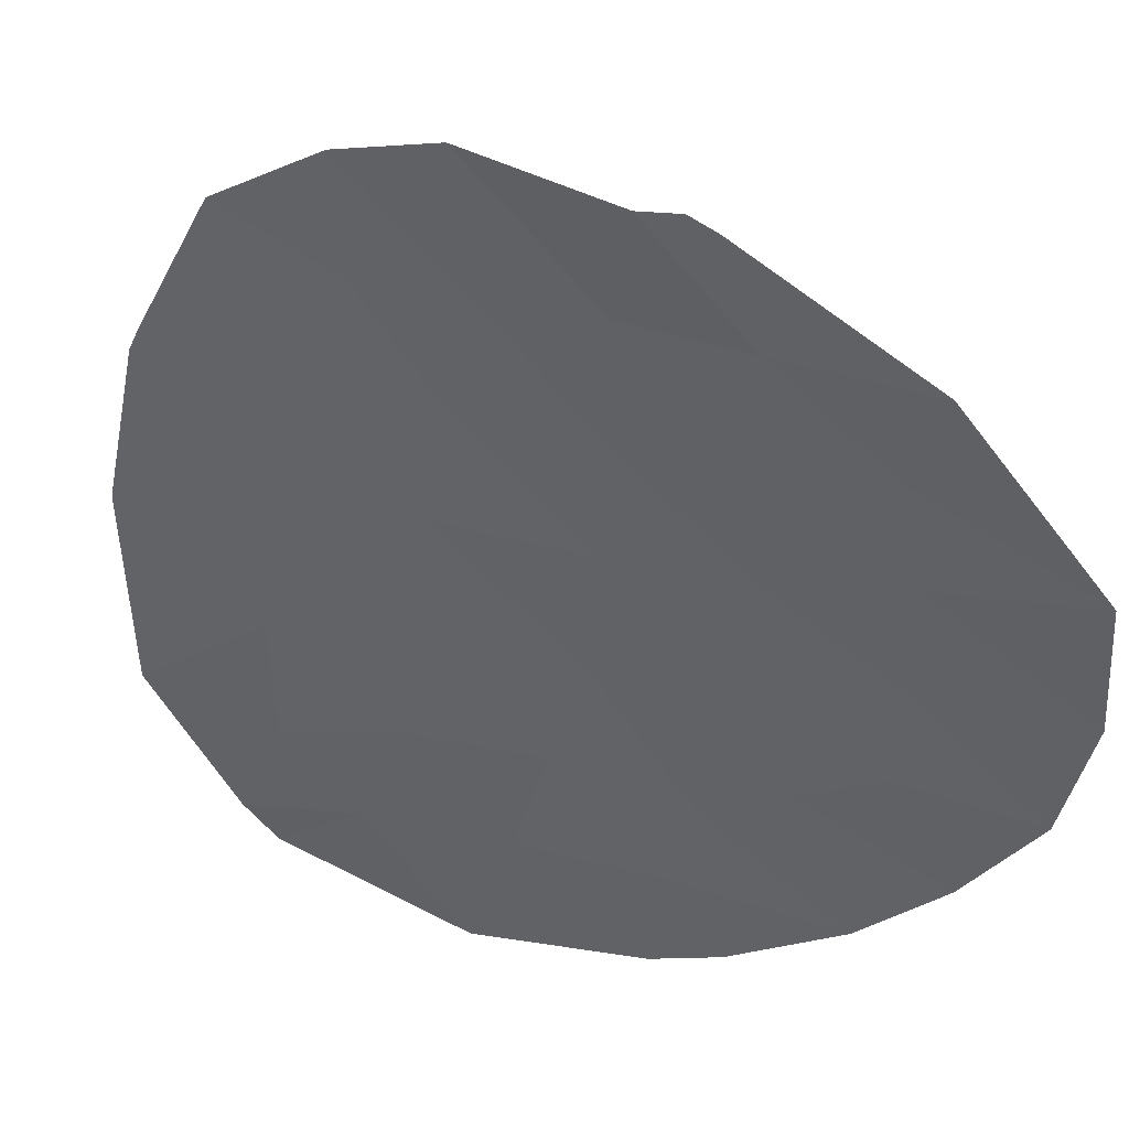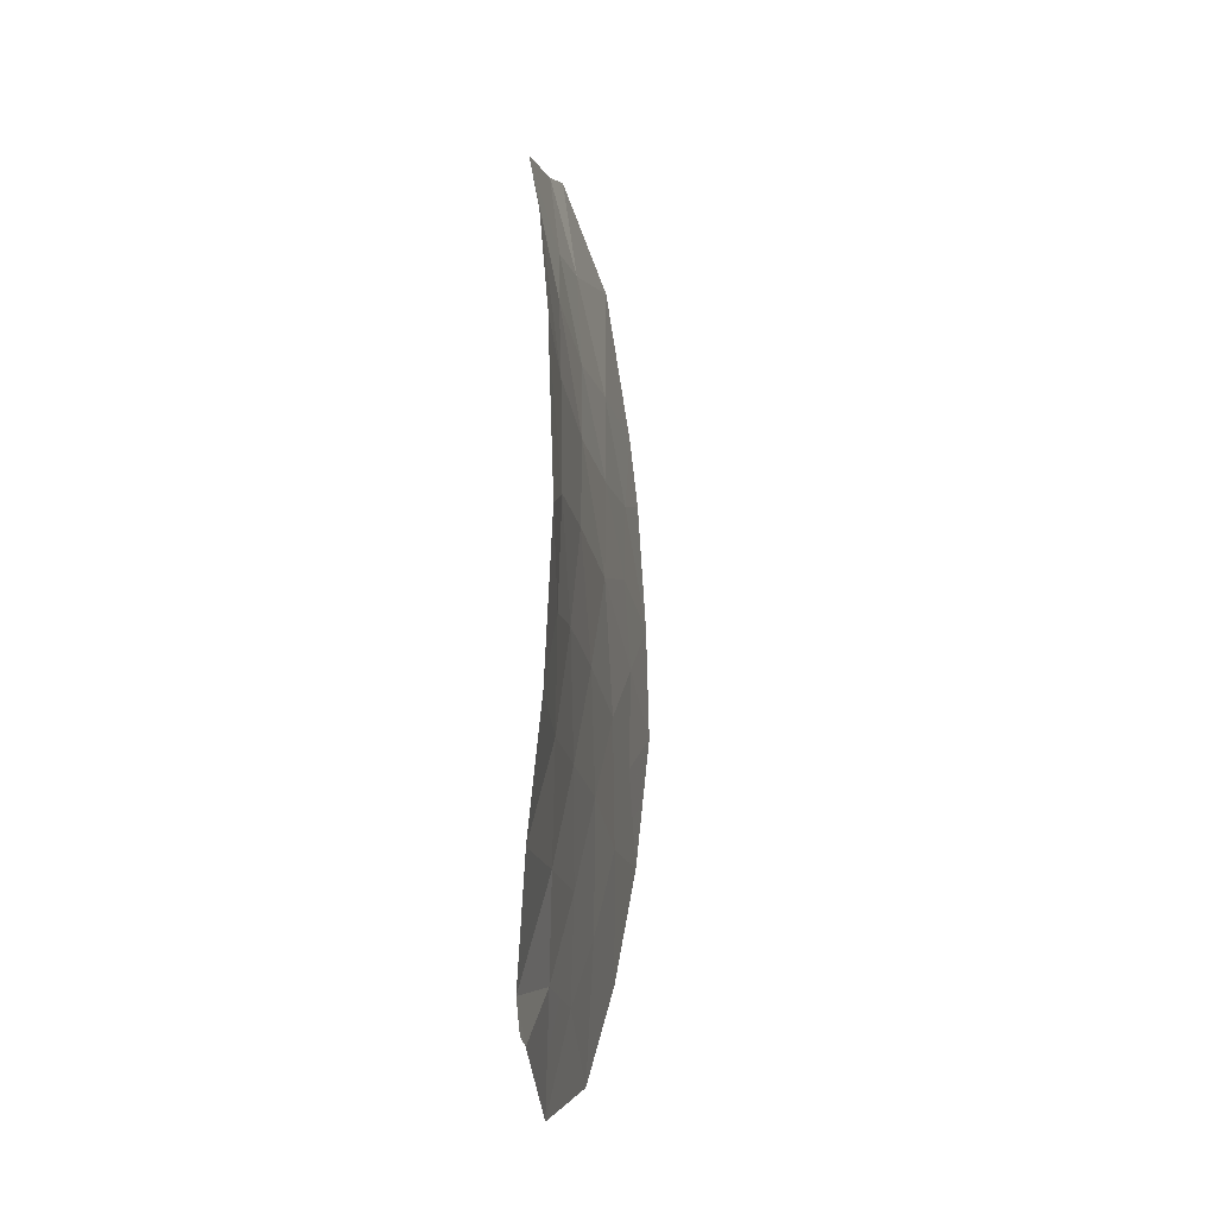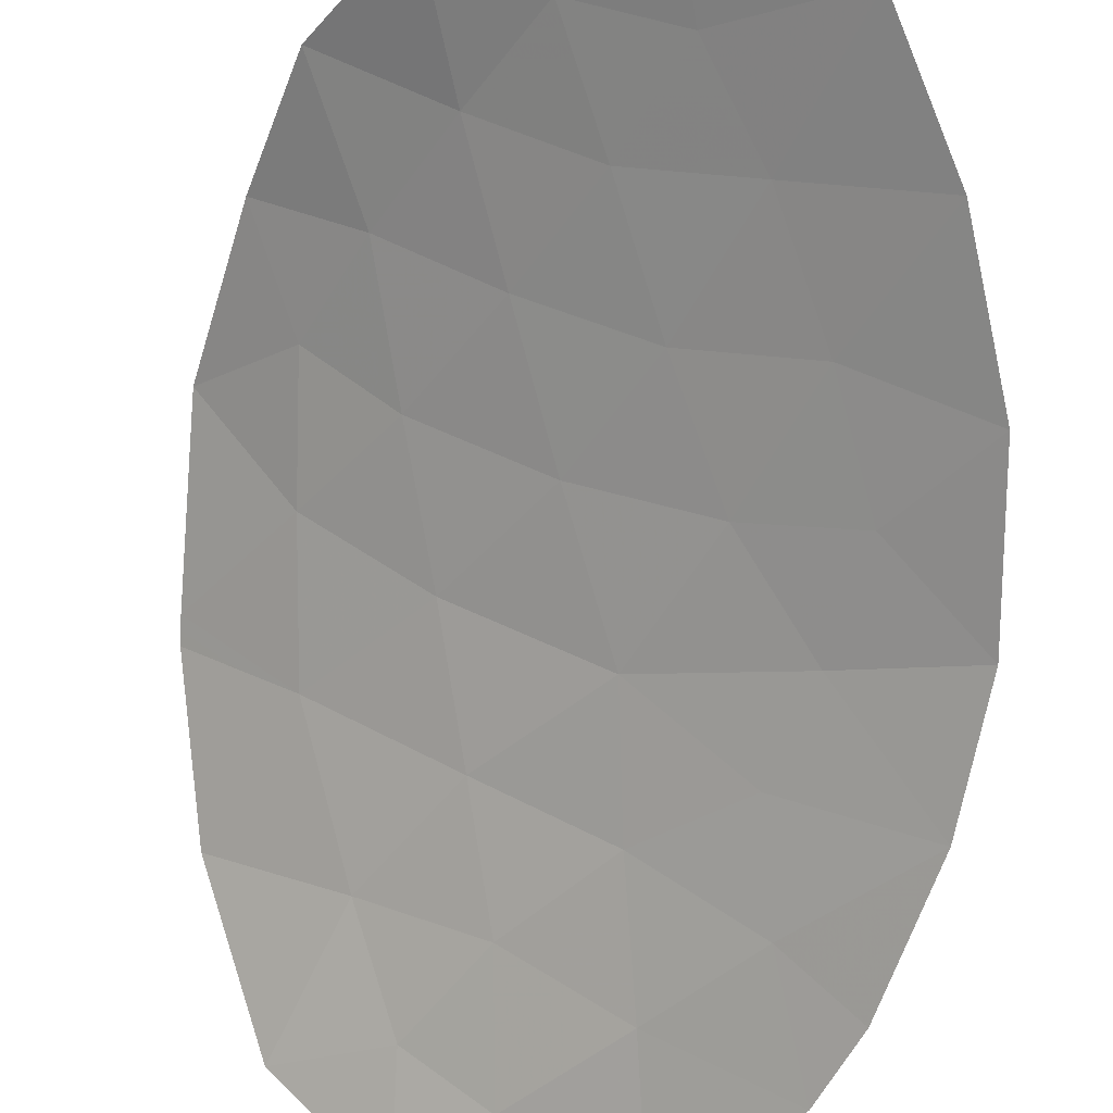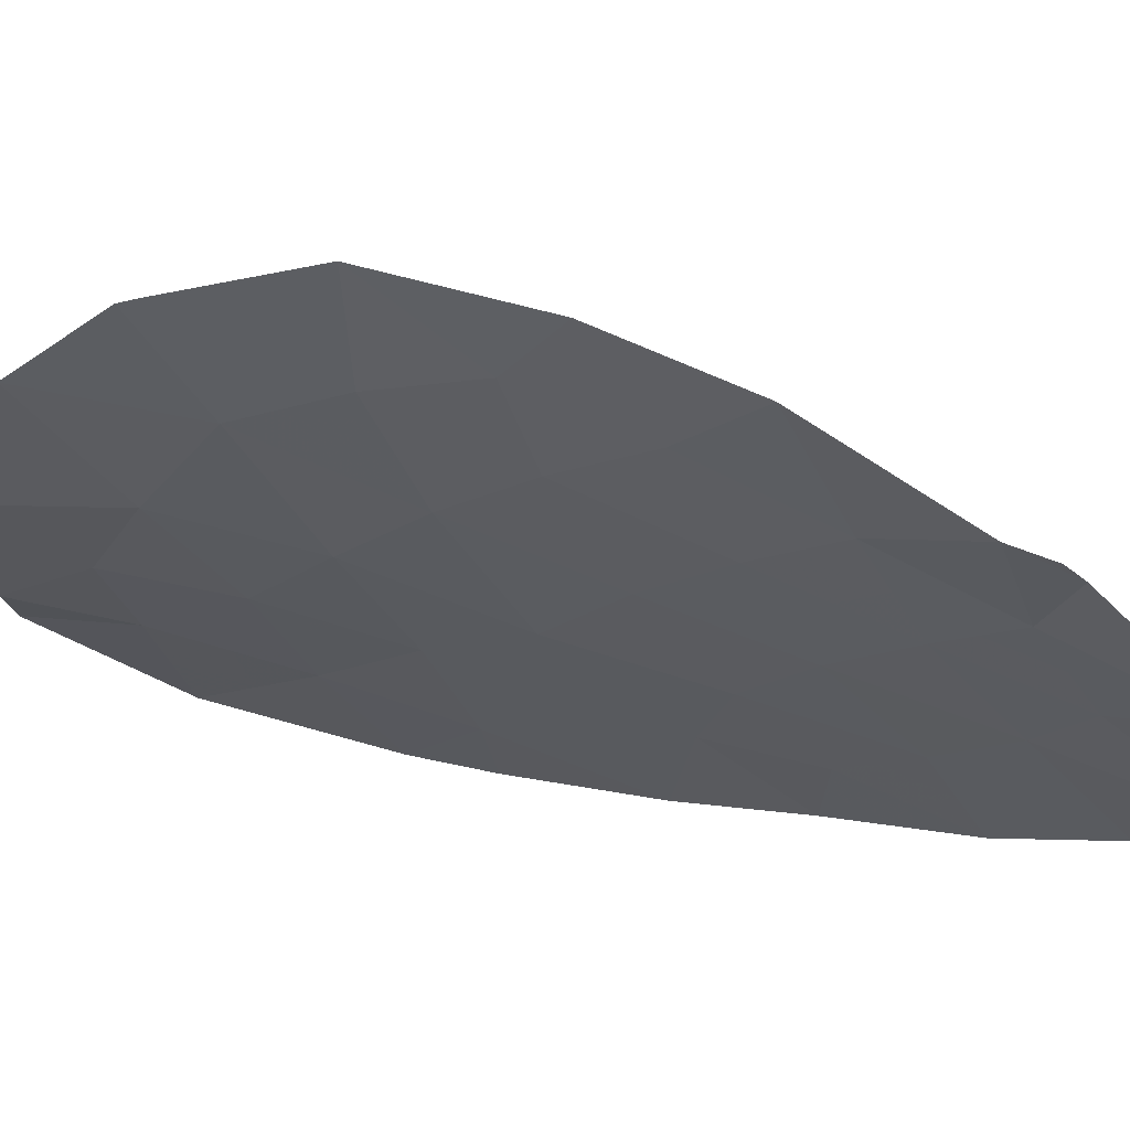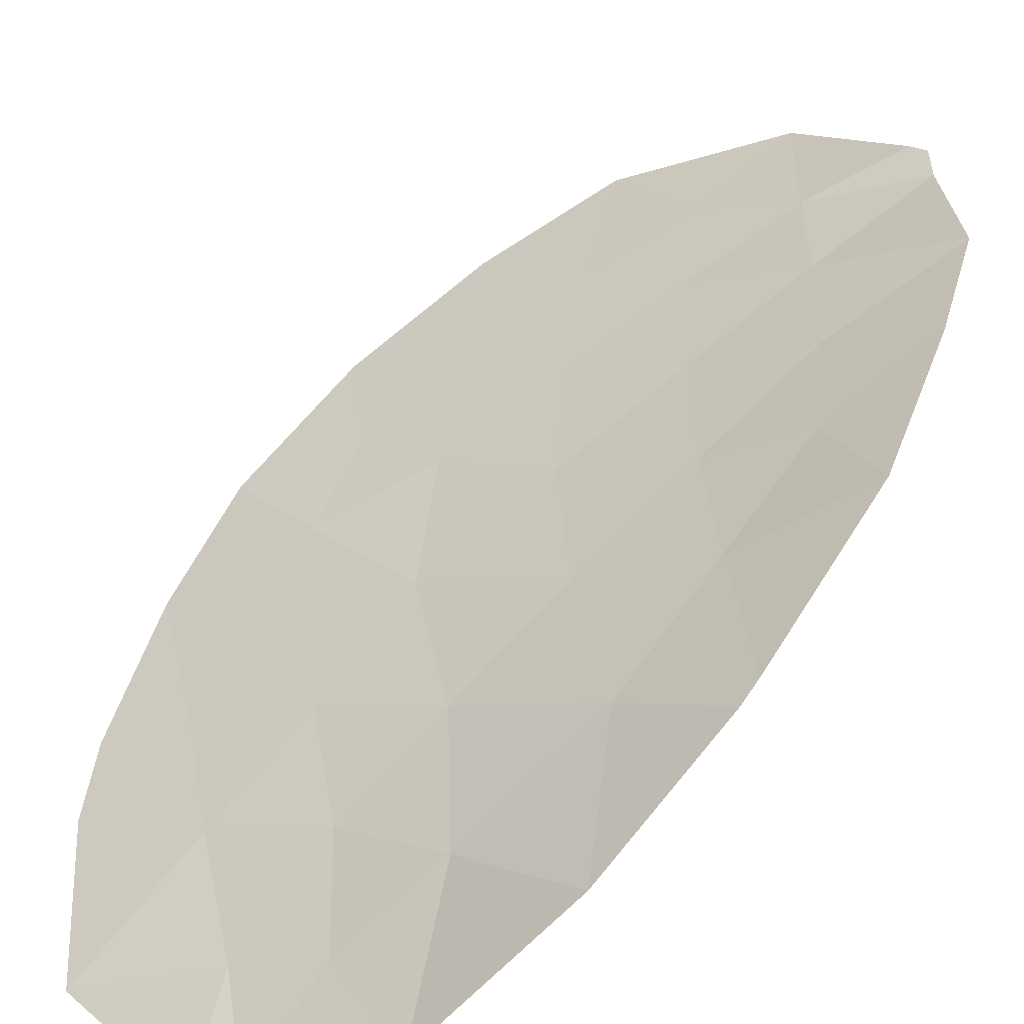
<metadata>
{"format":"obj","ext":"obj","renderer":"f3d","projection":"perspective","resolution":1024,"background":"white","views":[{"elev":-20.9,"azim":153.4,"up":"+Y"},{"elev":-18.6,"azim":134.5,"up":"+Z"},{"elev":-71.7,"azim":170.7,"up":"+Y"},{"elev":5.2,"azim":123.9,"up":"+Y"},{"elev":56.1,"azim":27.4,"up":"+Y"}]}
</metadata>
<code>
v -73.93 37 -0.5008
v -72.78 37.77 0.0221
v -72.52 37.91 1.12
v -70.7 38.64 5.693
v -70.26 38.86 5.517
v -70.99 38.6 4.531
v -69.07 39.74 4.989
v -70.13 39.17 4.319
v -69.45 39.82 -3.339
v -69.36 40.17 -0.7542
v -68.88 40.45 -2.129
v -67.57 41.75 -0.257
v -68.44 40.92 -0.9939
v -68.62 40.79 0.3962
v -68.12 40.83 -3.472
v -73.05 37.22 -3.825
v -73.65 37.01 -2.253
v -72.42 37.84 -2.335
v -72.33 37.79 5.04
v -68.88 39.9 -4.742
v -70.01 39.22 -4.434
v -71.94 38.29 -0.8645
v -71.35 38.73 0.6447
v -71.26 38.66 -2.035
v -70.75 38.93 3.164
v -69.87 39.81 0.6135
v -68.87 40.5 1.894
v -69.28 39.63 -5.185
v -70.65 38.51 -5.745
v -69.07 39.76 -5.106
v -67.78 41.43 1.979
v -73.87 37 0.9664
v -73.28 37.28 3.413
v -71.94 38.14 3.354
v -71.06 38.48 -4.466
v -67.82 41.37 -2.054
v -71.62 38.49 2.004
v -70.66 39.19 -0.709
v -73.58 37.14 2.586
v -67.74 41.47 1.704
v -72.23 37.55 -5.156
v -71.76 38.15 -3.534
v -70.62 38.97 -3.278
v -72.8 37.66 2.241
v -68.23 40.8 3.593
v -72.94 37.58 -1.186
v -70.04 39.54 -2.041
v -70.33 39.37 1.935
v -69.56 39.75 3.316
v -73.44 37.29 -0.8436
v -72.86 37.67 -0.5821
v -73.36 37.38 -0.2394
v -72.07 38.25 0.3334
v -71.94 38.32 0.8823
v -72.65 37.84 0.571
v -70.48 38.75 5.605
v -70.84 38.62 5.112
v -70.62 38.73 5.024
v -71.51 38.21 5.366
v -71.66 38.19 4.785
v -69.12 40.31 -1.442
v -69.7 39.85 -1.398
v -69.46 39.99 -2.085
v -68.53 40.86 -0.2989
v -68 41.33 -0.6255
v -68.1 41.27 0.0696
v -68.35 40.91 -2.092
v -68.5 40.64 -2.801
v -67.97 41.1 -2.763
v -68.9 40.55 -0.8741
v -68.66 40.68 -1.562
v -73.35 37.12 -3.039
v -72.73 37.53 -3.08
v -73.04 37.43 -2.294
v -69.16 39.86 -4.04
v -69.73 39.52 -3.887
v -69.44 39.56 -4.588
v -70.96 38.93 -1.372
v -70.65 39.1 -2.038
v -70.35 39.37 -1.375
v -72.68 37.71 -1.761
v -73.3 37.3 -1.72
v -70.56 38.89 4.425
v -70.87 38.76 3.848
v -70.44 39.05 3.742
v -68.5 40.36 -4.107
v -68.78 40.32 -3.406
v -70.1 39.59 1.274
v -69.37 40.16 1.254
v -69.6 39.93 1.914
v -69.66 39.3 5.253
v -70.19 39.02 4.918
v -69.6 39.46 4.654
v -69.96 39.07 -5.465
v -69.64 39.42 -4.81
v -70.33 38.87 -5.09
v -72.36 38.03 -0.4212
v -71.64 38.51 -0.1099
v -69.08 39.77 -4.963
v -73.2 37.46 1.043
v -73.33 37.39 0.4943
v -73.9 37 0.2328
v -72.81 37.54 4.226
v -72.61 37.71 3.384
v -72.14 37.97 4.197
v -71.47 38.37 3.943
v -70.32 39.09 -3.856
v -70.84 38.73 -3.872
v -70.53 38.85 -4.45
v -69.18 39.7 -5.145
v -68.98 39.83 -4.924
v -71.6 38.47 -1.45
v -71.3 38.74 -0.7868
v -71.01 38.96 -0.03215
v -73.72 37.07 1.776
v -73.34 37.33 1.603
v -73.19 37.4 2.413
v -72.18 38.06 -1.6
v -71.84 38.25 -2.185
v -67.69 41.56 -1.156
v -68.13 41.15 -1.524
v -69.17 40.13 -2.734
v -68.99 40.48 -0.179
v -71.44 38.03 -5.451
v -70.85 38.5 -5.105
v -71.65 38.02 -4.811
v -72.64 37.39 -4.491
v -72 37.85 -4.345
v -72.4 37.69 -3.68
v -72.09 37.99 -2.935
v -71.51 38.4 -2.785
v -71.41 38.32 -4
v -71.19 38.56 -3.406
v -70.94 38.82 -2.657
v -71.18 38.71 2.584
v -70.97 38.93 1.969
v -70.54 39.15 2.55
v -71.48 38.61 1.324
v -72.07 38.2 1.562
v -73.43 37.21 2.999
v -73.04 37.47 2.827
v -72.37 37.9 2.797
v -72.21 38.07 2.122
v -71.78 38.31 2.679
v -72.66 37.79 1.68
v -71.35 38.54 3.259
v -69.24 40.3 0.5049
v -69.62 39.99 -0.07034
v -68.75 40.64 1.145
v -70.27 39.5 -0.04772
v -70.61 39.27 0.6291
v -70.84 39.05 1.29
v -70.16 39.34 3.24
v -69.84 39.46 3.817
v -70.01 39.68 -0.7316
v -72.44 37.93 -1.025
v -69.74 39.68 -2.69
v -73.79 37 -1.377
v -68.33 40.97 1.936
v -68.01 41.12 2.786
v -68.55 40.65 2.743
v -70.33 39.26 -2.659
v -67.66 41.61 0.7236
v -68.18 41.13 1.05
v -68.31 40.99 1.799
v -67.76 41.45 1.841
v -69.95 39.56 2.625
v -68.9 40.28 3.454
v -69.22 40.13 2.605
v -68.65 40.27 4.291
v -69.32 39.75 4.152
v -70.04 39.4 -3.308
f 1 50 52
f 50 46 51
f 50 51 52
f 52 51 2
f 2 53 55
f 53 23 54
f 53 54 55
f 55 54 3
f 5 56 58
f 56 4 57
f 56 57 58
f 58 57 6
f 4 59 57
f 59 19 60
f 59 60 57
f 57 60 6
f 11 61 63
f 61 10 62
f 61 62 63
f 63 62 47
f 14 64 66
f 64 13 65
f 64 65 66
f 66 65 12
f 36 67 69
f 67 11 68
f 67 68 69
f 69 68 15
f 13 70 71
f 70 10 61
f 70 61 71
f 71 61 11
f 17 72 74
f 72 16 73
f 72 73 74
f 74 73 18
f 20 75 77
f 75 9 76
f 75 76 77
f 77 76 21
f 38 78 80
f 78 24 79
f 78 79 80
f 80 79 47
f 17 74 82
f 74 18 81
f 74 81 82
f 82 81 46
f 8 83 85
f 83 6 84
f 83 84 85
f 85 84 25
f 20 86 75
f 86 15 87
f 86 87 75
f 75 87 9
f 48 88 90
f 88 26 89
f 88 89 90
f 90 89 27
f 7 91 93
f 91 5 92
f 91 92 93
f 93 92 8
f 5 58 92
f 58 6 83
f 58 83 92
f 92 83 8
f 29 94 96
f 94 28 95
f 94 95 96
f 96 95 21
f 23 53 98
f 53 2 97
f 53 97 98
f 98 97 22
f 28 99 95
f 99 20 77
f 99 77 95
f 95 77 21
f 2 55 101
f 55 3 100
f 55 100 101
f 101 100 32
f 32 102 101
f 102 1 52
f 102 52 101
f 101 52 2
f 19 103 105
f 103 33 104
f 103 104 105
f 105 104 34
f 34 106 105
f 106 6 60
f 106 60 105
f 105 60 19
f 21 107 109
f 107 43 108
f 107 108 109
f 109 108 35
f 28 110 99
f 110 30 111
f 110 111 99
f 99 111 20
f 22 112 113
f 112 24 78
f 112 78 113
f 113 78 38
f 38 114 113
f 114 23 98
f 114 98 113
f 113 98 22
f 39 115 117
f 115 32 116
f 115 116 117
f 117 116 44
f 22 118 112
f 118 18 119
f 118 119 112
f 112 119 24
f 36 120 121
f 120 12 65
f 120 65 121
f 121 65 13
f 9 87 122
f 87 15 68
f 87 68 122
f 122 68 11
f 36 121 67
f 121 13 71
f 121 71 67
f 67 71 11
f 14 123 64
f 123 10 70
f 123 70 64
f 64 70 13
f 41 124 126
f 124 29 125
f 124 125 126
f 126 125 35
f 29 96 125
f 96 21 109
f 96 109 125
f 125 109 35
f 16 127 129
f 127 41 128
f 127 128 129
f 129 128 42
f 18 73 130
f 73 16 129
f 73 129 130
f 130 129 42
f 42 131 130
f 131 24 119
f 131 119 130
f 130 119 18
f 42 132 133
f 132 35 108
f 132 108 133
f 133 108 43
f 24 131 134
f 131 42 133
f 131 133 134
f 134 133 43
f 25 135 137
f 135 37 136
f 135 136 137
f 137 136 48
f 23 138 54
f 138 37 139
f 138 139 54
f 54 139 3
f 33 140 141
f 140 39 117
f 140 117 141
f 141 117 44
f 34 104 142
f 104 33 141
f 104 141 142
f 142 141 44
f 44 143 142
f 143 37 144
f 143 144 142
f 142 144 34
f 3 139 145
f 139 37 143
f 139 143 145
f 145 143 44
f 6 106 84
f 106 34 146
f 106 146 84
f 84 146 25
f 34 144 146
f 144 37 135
f 144 135 146
f 146 135 25
f 10 123 148
f 123 14 147
f 123 147 148
f 148 147 26
f 14 149 147
f 149 27 89
f 149 89 147
f 147 89 26
f 23 114 151
f 114 38 150
f 114 150 151
f 151 150 26
f 23 151 152
f 151 26 88
f 151 88 152
f 152 88 48
f 8 85 154
f 85 25 153
f 85 153 154
f 154 153 49
f 47 62 80
f 62 10 155
f 62 155 80
f 80 155 38
f 46 156 51
f 156 22 97
f 156 97 51
f 51 97 2
f 47 157 63
f 157 9 122
f 157 122 63
f 63 122 11
f 1 158 50
f 158 17 82
f 158 82 50
f 50 82 46
f 46 81 156
f 81 18 118
f 81 118 156
f 156 118 22
f 27 159 161
f 159 31 160
f 159 160 161
f 161 160 45
f 47 79 162
f 79 24 134
f 79 134 162
f 162 134 43
f 48 136 152
f 136 37 138
f 136 138 152
f 152 138 23
f 44 116 145
f 116 32 100
f 116 100 145
f 145 100 3
f 12 163 66
f 163 40 164
f 163 164 66
f 66 164 14
f 27 149 165
f 149 14 164
f 149 164 165
f 165 164 40
f 27 165 159
f 165 40 166
f 165 166 159
f 159 166 31
f 49 153 167
f 153 25 137
f 153 137 167
f 167 137 48
f 45 168 161
f 168 49 169
f 168 169 161
f 161 169 27
f 49 168 171
f 168 45 170
f 168 170 171
f 171 170 7
f 7 93 171
f 93 8 154
f 93 154 171
f 171 154 49
f 27 169 90
f 169 49 167
f 169 167 90
f 90 167 48
f 38 155 150
f 155 10 148
f 155 148 150
f 150 148 26
f 42 128 132
f 128 41 126
f 128 126 132
f 132 126 35
f 43 107 172
f 107 21 76
f 107 76 172
f 172 76 9
f 43 172 162
f 172 9 157
f 172 157 162
f 162 157 47

</code>
